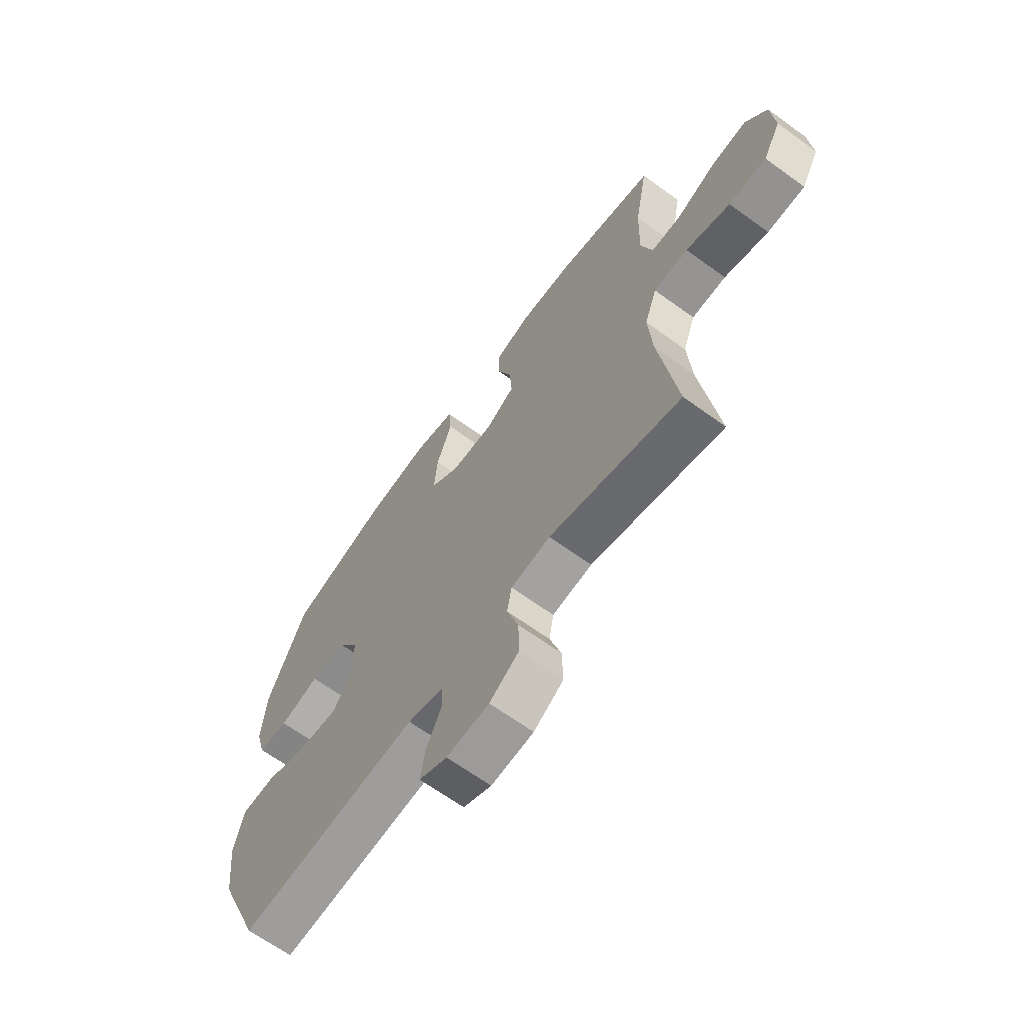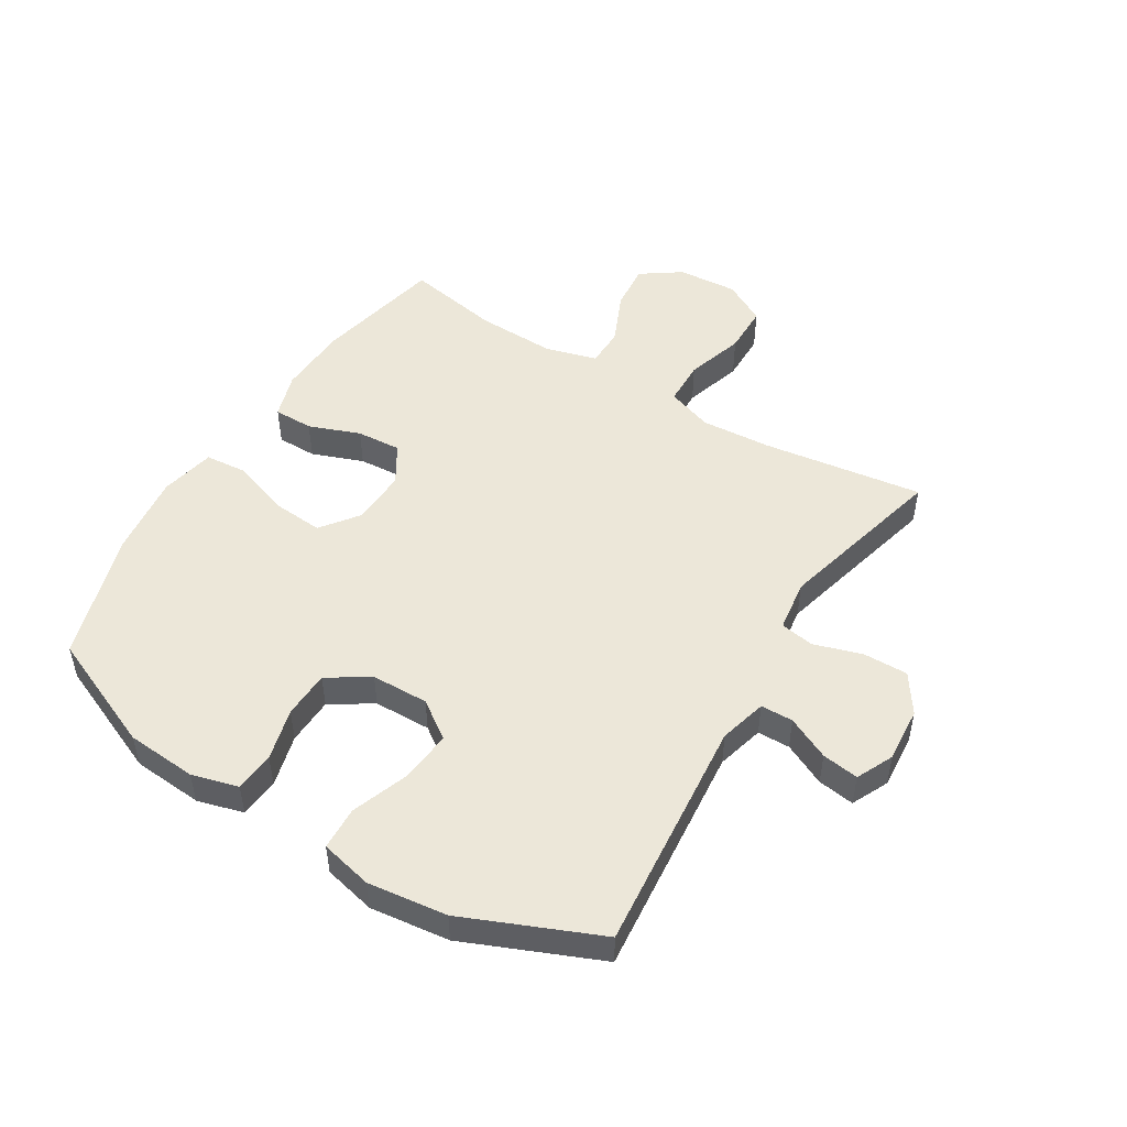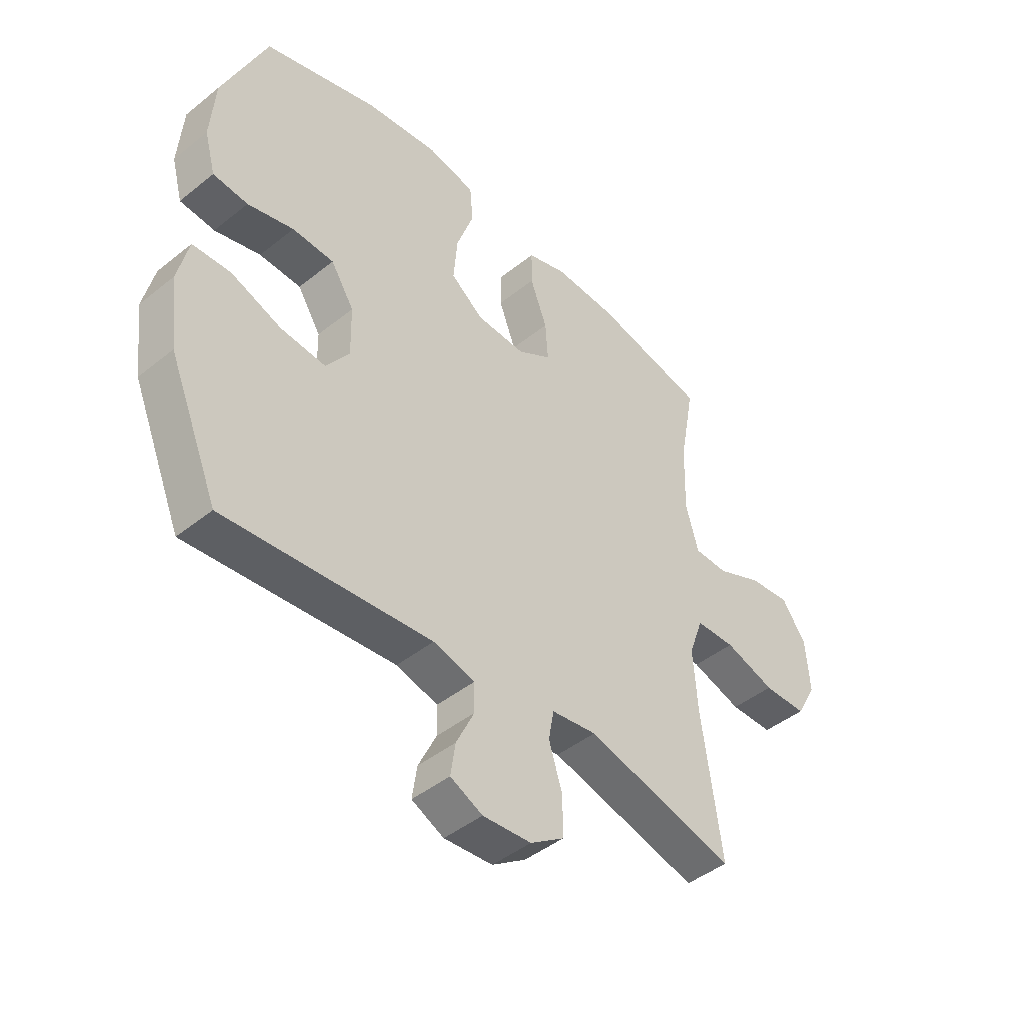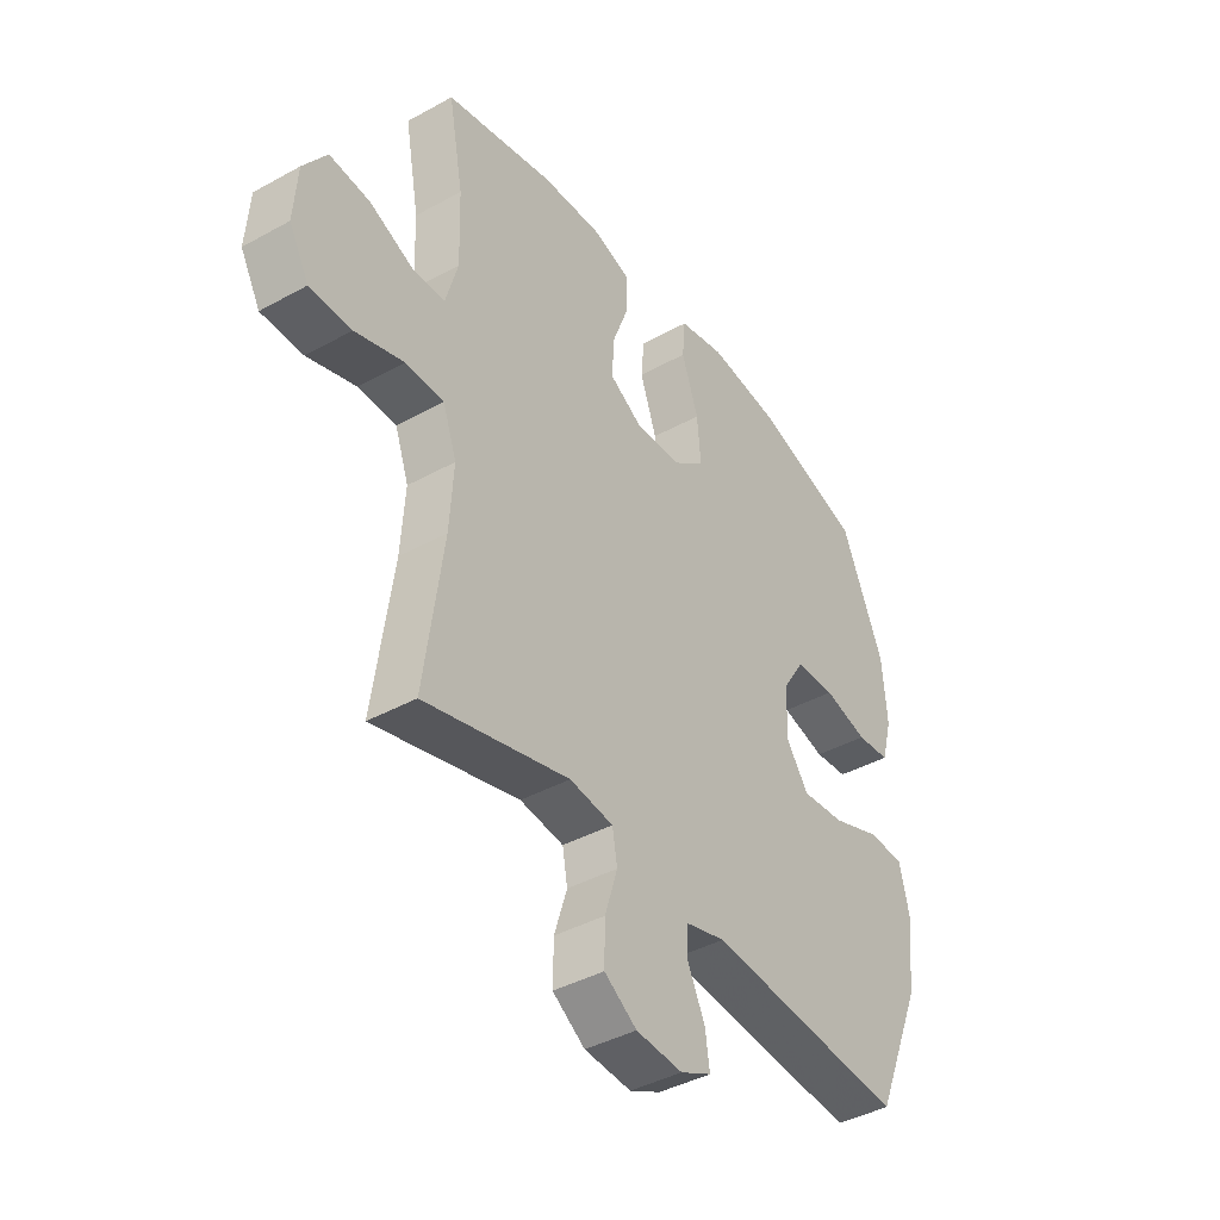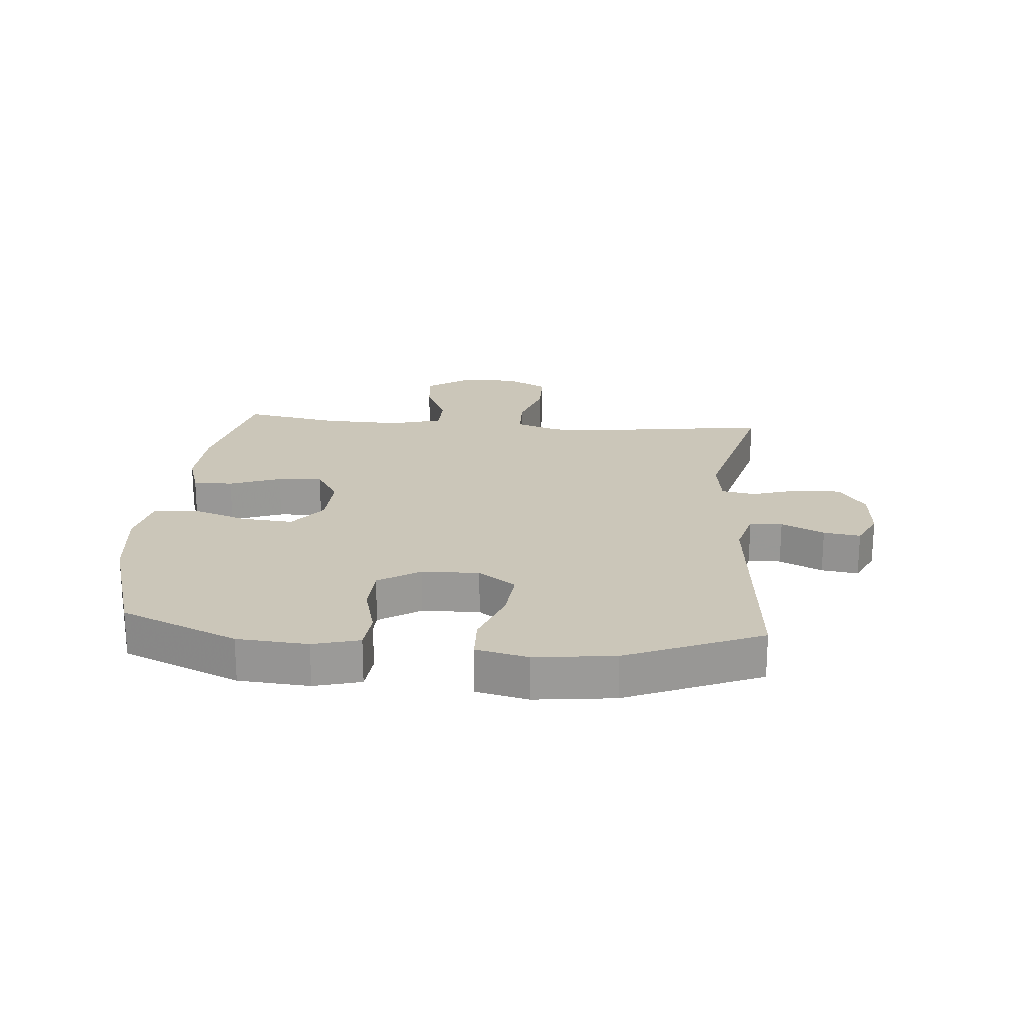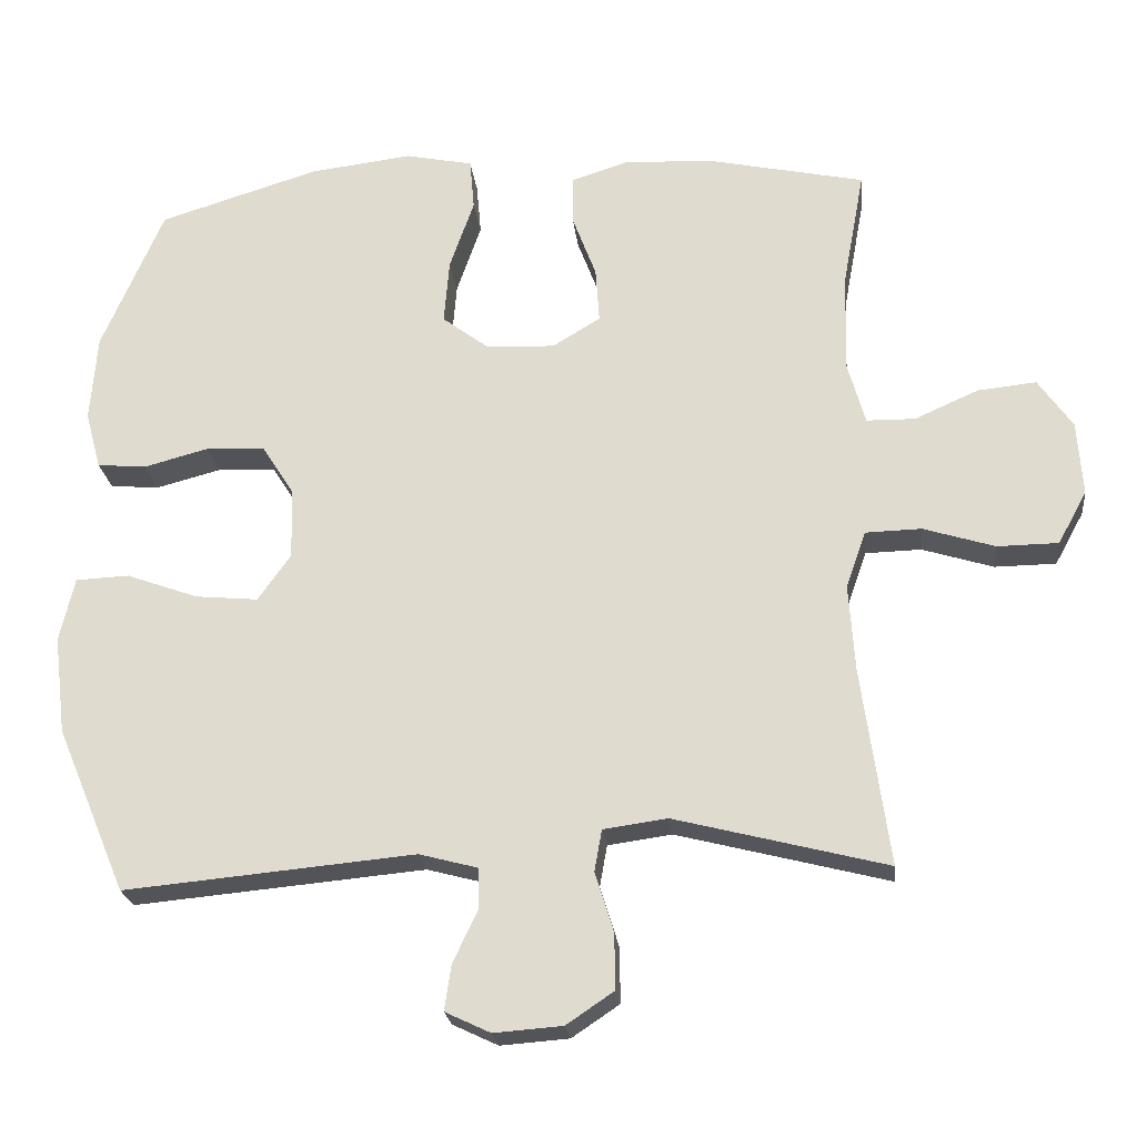
<metadata>
{"format":"obj","ext":"obj","renderer":"f3d","projection":"perspective","resolution":1024,"background":"white","views":[{"elev":-65.9,"azim":-126.1,"up":"+Z"},{"elev":49.9,"azim":121.4,"up":"+Y"},{"elev":-44.7,"azim":133.0,"up":"+Z"},{"elev":-40.9,"azim":-56.0,"up":"+Z"},{"elev":20.9,"azim":94.9,"up":"+Y"},{"elev":-22.9,"azim":-173.7,"up":"+Z"}]}
</metadata>
<code>
v 0.5 0.07 -0.5
v 0.109 0.07 -0.464
v 0.03 0.07 -0.485
v 0.029 0.07 -0.539
v 0.063 0.07 -0.61
v 0.072 0.07 -0.671
v 0.011 0.07 -0.7
v -0.081 0.07 -0.693
v -0.145 0.07 -0.65
v -0.144 0.07 -0.575
v -0.119 0.07 -0.495
v -0.129 0.07 -0.439
v -0.215 0.07 -0.427
v -0.5 0.07 -0.5
v -0.463 0.07 -0.234
v -0.455 0.07 -0.116
v -0.482 0.07 -0.04
v -0.557 0.07 -0.038
v -0.653 0.07 -0.068
v -0.735 0.07 -0.067
v -0.774 0.07 0.004
v -0.767 0.07 0.104
v -0.721 0.07 0.17
v -0.642 0.07 0.162
v -0.556 0.07 0.124
v -0.491 0.07 0.125
v -0.467 0.07 0.21
v -0.471 0.07 0.343
v -0.5 0.07 0.5
v -0.286 0.07 0.546
v -0.168 0.07 0.551
v -0.092 0.07 0.527
v -0.092 0.07 0.461
v -0.124 0.07 0.376
v -0.129 0.07 0.302
v -0.065 0.07 0.263
v 0.028 0.07 0.267
v 0.09 0.07 0.314
v 0.083 0.07 0.4
v 0.05 0.07 0.495
v 0.056 0.07 0.564
v 0.147 0.07 0.583
v 0.285 0.07 0.566
v 0.5 0.07 0.5
v 0.583 0.07 0.307
v 0.592 0.07 0.19
v 0.571 0.07 0.113
v 0.505 0.07 0.107
v 0.418 0.07 0.13
v 0.339 0.07 0.127
v 0.295 0.07 0.058
v 0.293 0.07 -0.037
v 0.337 0.07 -0.099
v 0.422 0.07 -0.091
v 0.518 0.07 -0.056
v 0.59 0.07 -0.059
v 0.61 0.07 -0.145
v 0.594 0.07 -0.277
v 0.5 0 -0.5
v 0.109 0 -0.464
v 0.03 0 -0.485
v 0.029 0 -0.539
v 0.063 0 -0.61
v 0.072 0 -0.671
v 0.011 0 -0.7
v -0.081 0 -0.693
v -0.145 0 -0.65
v -0.144 0 -0.575
v -0.119 0 -0.495
v -0.129 0 -0.439
v -0.215 0 -0.427
v -0.5 0 -0.5
v -0.463 0 -0.234
v -0.455 0 -0.116
v -0.482 0 -0.04
v -0.557 0 -0.038
v -0.653 0 -0.068
v -0.735 0 -0.067
v -0.774 0 0.004
v -0.767 0 0.104
v -0.721 0 0.17
v -0.642 0 0.162
v -0.556 0 0.124
v -0.491 0 0.125
v -0.467 0 0.21
v -0.471 0 0.343
v -0.5 0 0.5
v -0.286 0 0.546
v -0.168 0 0.551
v -0.092 0 0.527
v -0.092 0 0.461
v -0.124 0 0.376
v -0.129 0 0.302
v -0.065 0 0.263
v 0.028 0 0.267
v 0.09 0 0.314
v 0.083 0 0.4
v 0.05 0 0.495
v 0.056 0 0.564
v 0.147 0 0.583
v 0.285 0 0.566
v 0.5 0 0.5
v 0.583 0 0.307
v 0.592 0 0.19
v 0.571 0 0.113
v 0.505 0 0.107
v 0.418 0 0.13
v 0.339 0 0.127
v 0.295 0 0.058
v 0.293 0 -0.037
v 0.337 0 -0.099
v 0.422 0 -0.091
v 0.518 0 -0.056
v 0.59 0 -0.059
v 0.61 0 -0.145
v 0.594 0 -0.277
f 58 1 2
f 57 58 2
f 56 57 2
f 55 56 2
f 54 55 2
f 53 54 2 3
f 52 53 3
f 51 52 3
f 47 48 49
f 46 47 49
f 45 46 49
f 44 45 49
f 43 44 49
f 42 43 49
f 41 42 49
f 40 41 49
f 39 40 49
f 38 39 49 50
f 37 38 50 51
f 32 33 34
f 31 32 34
f 30 31 34
f 29 30 34
f 28 29 34
f 27 28 34 35
f 26 27 35 36
f 23 24 25
f 22 23 25
f 21 22 25
f 20 21 25
f 19 20 25
f 18 19 25
f 17 18 25 26
f 37 51 3
f 36 37 3
f 26 36 3
f 17 26 3
f 16 17 3
f 9 10 11
f 8 9 11
f 7 8 11
f 6 7 11
f 5 6 11
f 4 5 11
f 4 11 12
f 3 4 12
f 15 16 3 12
f 13 14 15
f 12 13 15
f 60 59 116
f 60 116 115
f 60 115 114
f 60 114 113
f 60 113 112
f 61 60 112 111
f 61 111 110
f 61 110 109
f 107 106 105
f 107 105 104
f 107 104 103
f 107 103 102
f 107 102 101
f 107 101 100
f 107 100 99
f 107 99 98
f 107 98 97
f 108 107 97 96
f 109 108 96 95
f 92 91 90
f 92 90 89
f 92 89 88
f 92 88 87
f 92 87 86
f 93 92 86 85
f 94 93 85 84
f 83 82 81
f 83 81 80
f 83 80 79
f 83 79 78
f 83 78 77
f 83 77 76
f 84 83 76 75
f 61 109 95
f 61 95 94
f 61 94 84
f 61 84 75
f 61 75 74
f 69 68 67
f 69 67 66
f 69 66 65
f 69 65 64
f 69 64 63
f 69 63 62
f 70 69 62
f 70 62 61
f 70 61 74 73
f 73 72 71
f 73 71 70
f 1 59 60 2
f 2 60 61 3
f 3 61 62 4
f 4 62 63 5
f 5 63 64 6
f 6 64 65 7
f 7 65 66 8
f 8 66 67 9
f 9 67 68 10
f 10 68 69 11
f 11 69 70 12
f 12 70 71 13
f 13 71 72 14
f 14 72 73 15
f 15 73 74 16
f 16 74 75 17
f 17 75 76 18
f 18 76 77 19
f 19 77 78 20
f 20 78 79 21
f 21 79 80 22
f 22 80 81 23
f 23 81 82 24
f 24 82 83 25
f 25 83 84 26
f 26 84 85 27
f 27 85 86 28
f 28 86 87 29
f 29 87 88 30
f 30 88 89 31
f 31 89 90 32
f 32 90 91 33
f 33 91 92 34
f 34 92 93 35
f 35 93 94 36
f 36 94 95 37
f 37 95 96 38
f 38 96 97 39
f 39 97 98 40
f 40 98 99 41
f 41 99 100 42
f 42 100 101 43
f 43 101 102 44
f 44 102 103 45
f 45 103 104 46
f 46 104 105 47
f 47 105 106 48
f 48 106 107 49
f 49 107 108 50
f 50 108 109 51
f 51 109 110 52
f 52 110 111 53
f 53 111 112 54
f 54 112 113 55
f 55 113 114 56
f 56 114 115 57
f 57 115 116 58
f 58 116 59 1

</code>
